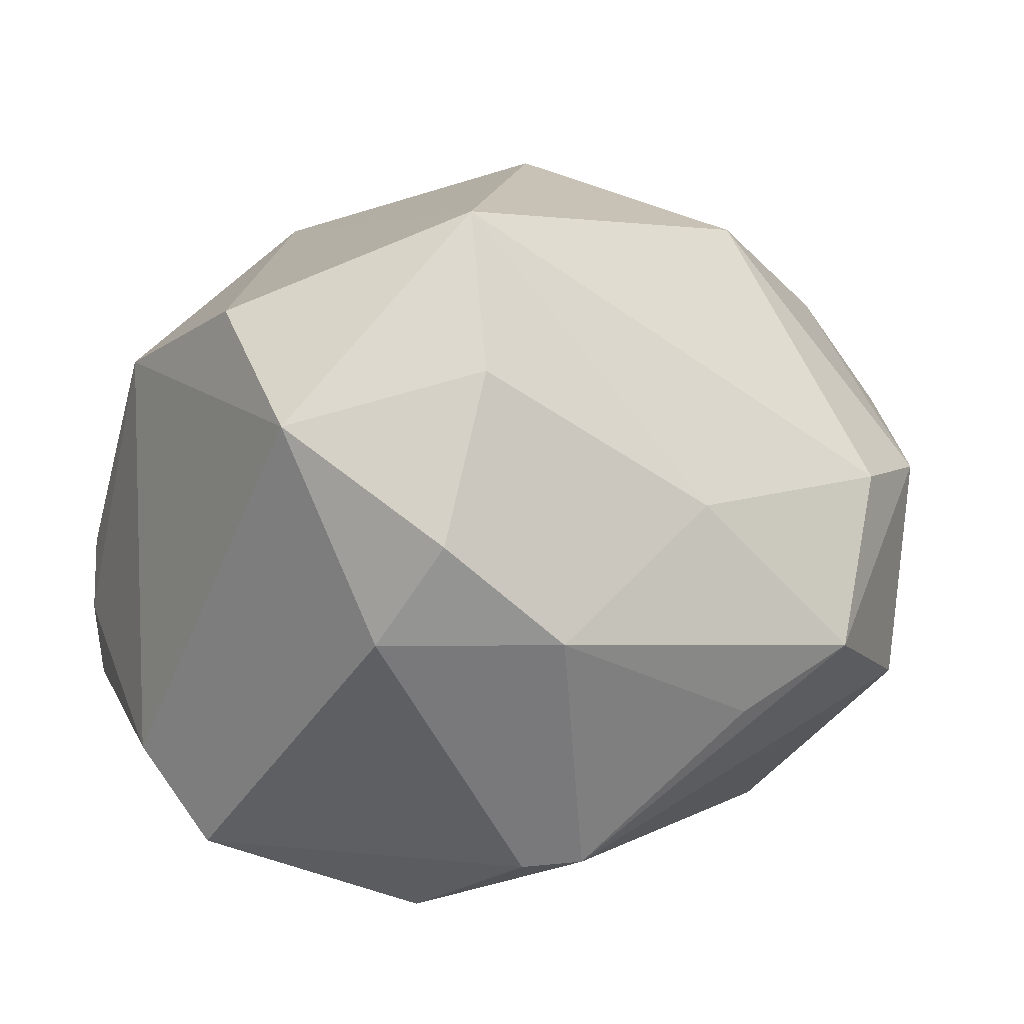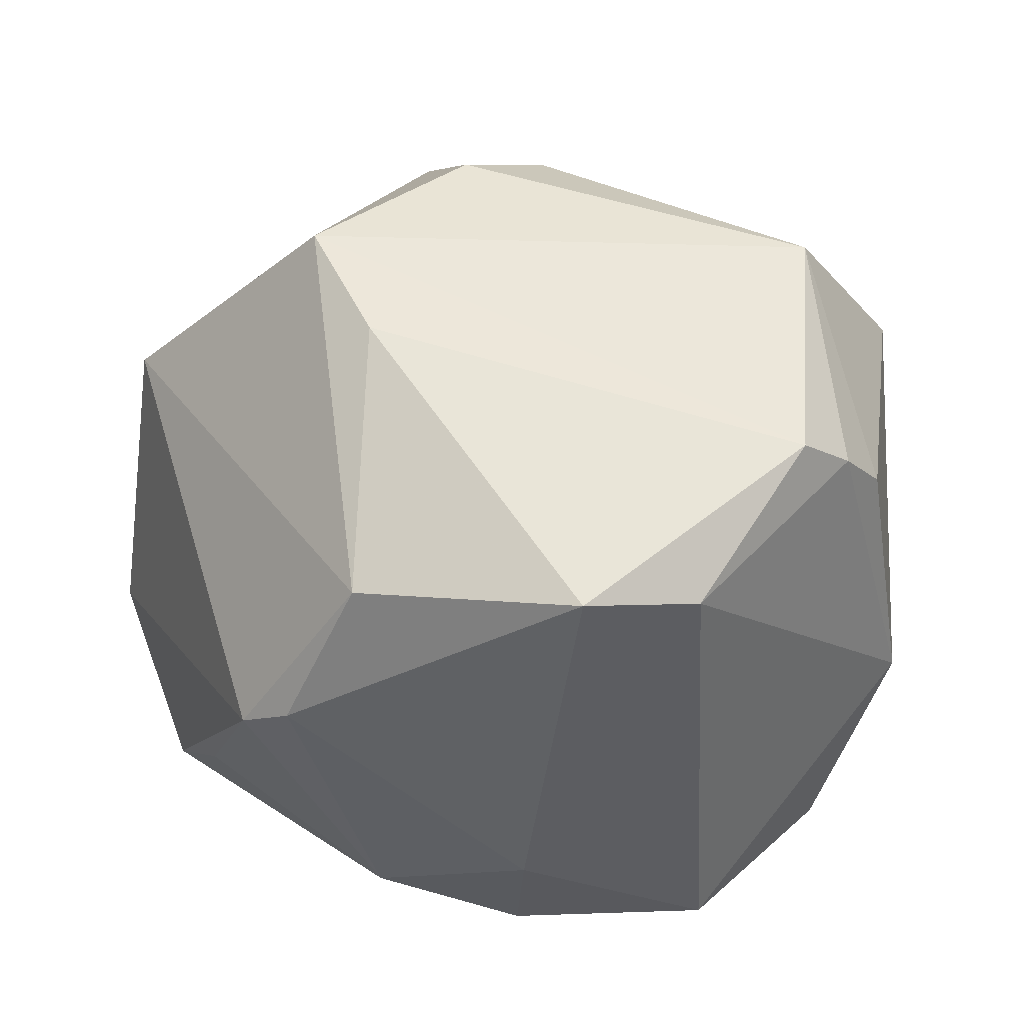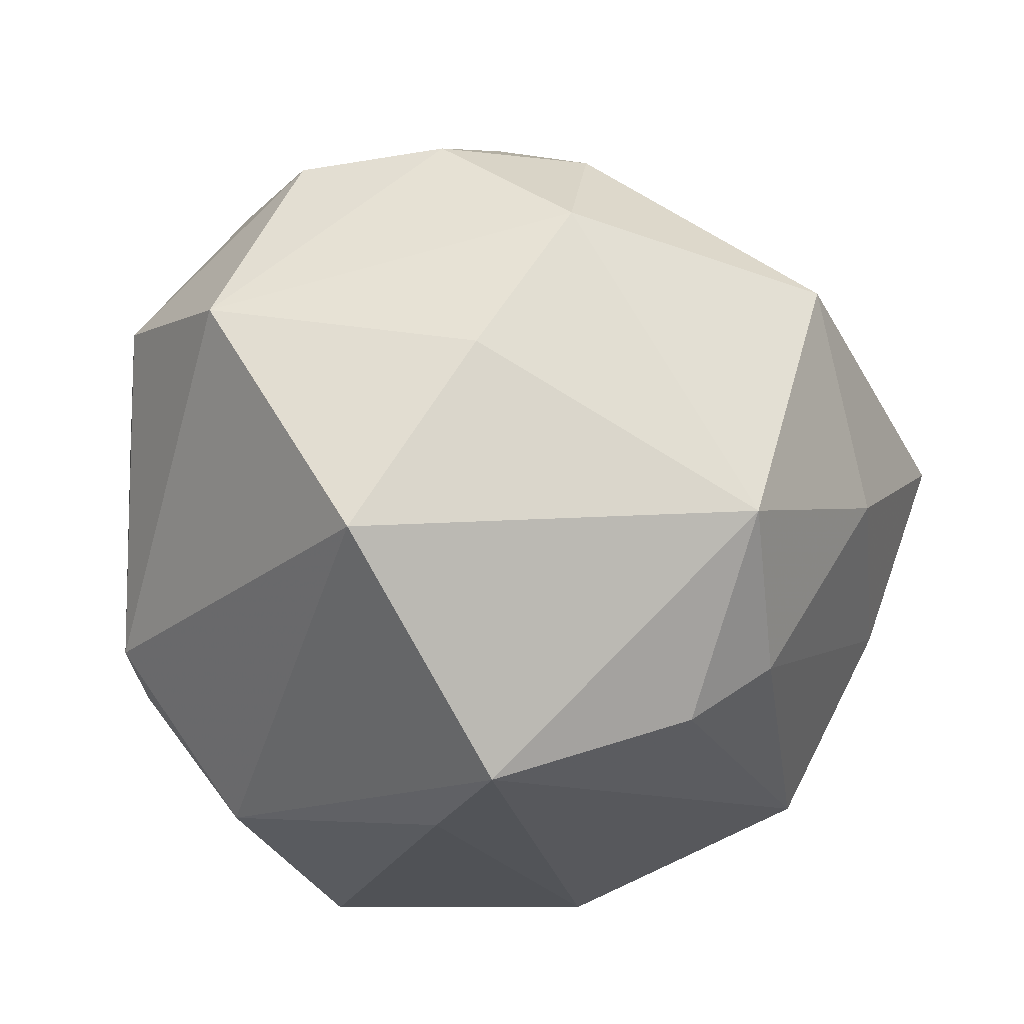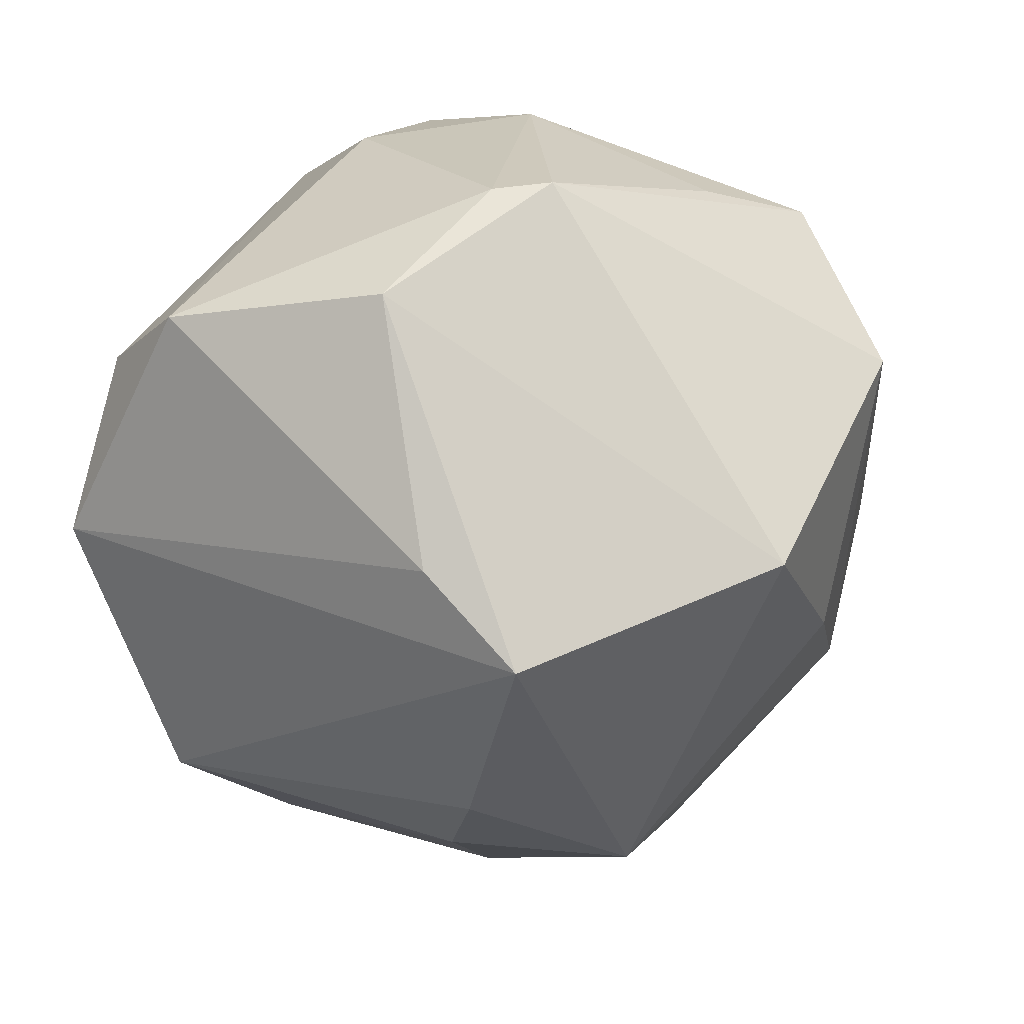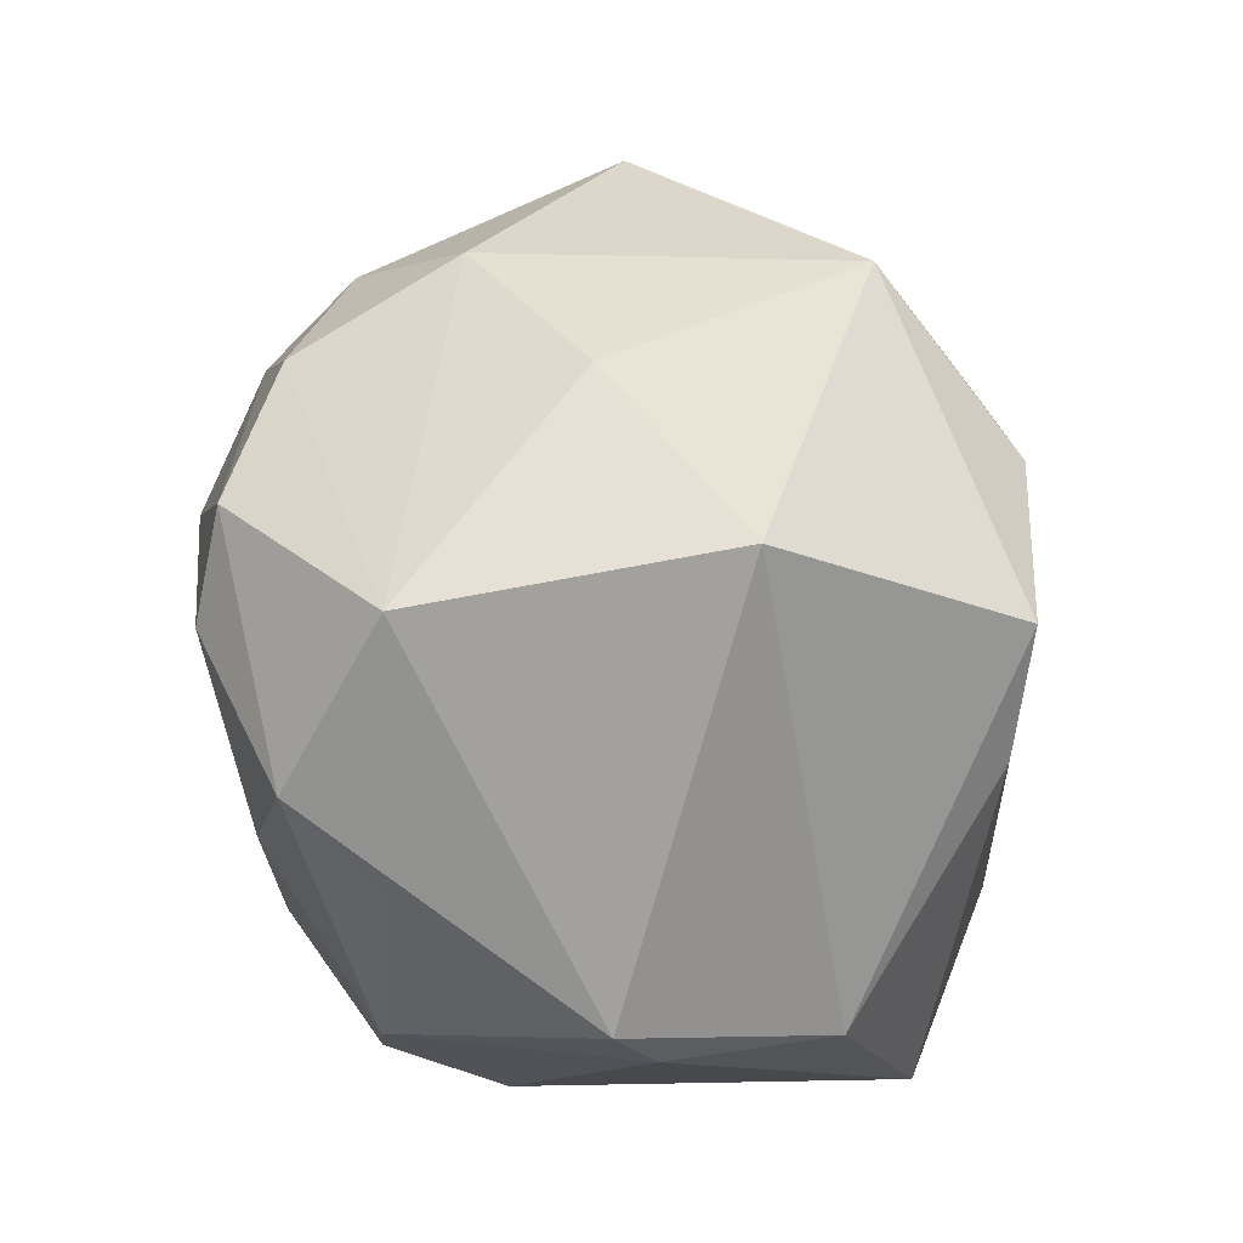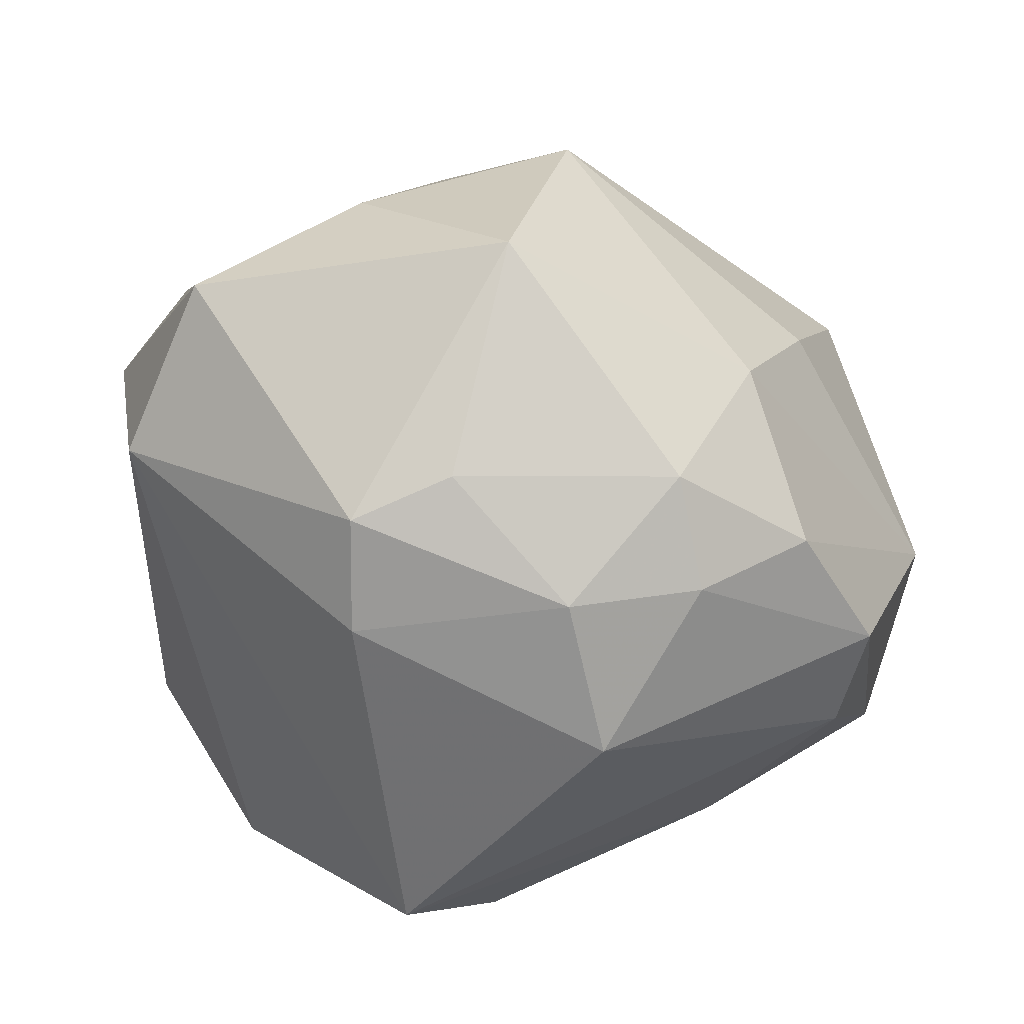
<metadata>
{"format":"obj","ext":"obj","renderer":"f3d","projection":"perspective","resolution":1024,"background":"white","views":[{"elev":31.8,"azim":22.5,"up":"+Z"},{"elev":-48.1,"azim":-154.4,"up":"+Y"},{"elev":-53.5,"azim":132.2,"up":"+Z"},{"elev":-66.8,"azim":26.6,"up":"+Z"},{"elev":-2.9,"azim":125.9,"up":"+Y"},{"elev":51.6,"azim":17.5,"up":"+Y"}]}
</metadata>
<code>
v -0.02939 -0.04266 -0.01593
v 0.02611 -0.04051 0.0128
v -0.001984 -0.01225 -0.0463
v 0.003996 -0.01501 0.05153
v -0.04869 -0.01885 -0.004084
v 0.01864 0.031 0.03197
v -0.01882 -0.04654 -0.02471
v 0.01254 -0.04307 0.02406
v 0.04309 -0.0253 -0.00197
v 0.03365 0.02677 -0.02028
v -0.04748 -0.02283 -0.01176
v 0.03094 0.03962 -0.002004
v 0.001096 0.05398 -0.0004843
v -0.04468 -0.02634 -0.0191
v 0.03559 -0.0198 0.02177
v 0.0517 0.01325 0.01254
v -0.03986 -0.01982 0.02503
v 0.0271 0.03915 0.01587
v -0.02181 0.04262 -0.01196
v -0.05084 0.01707 0.002844
v 0.006501 -0.03981 -0.03197
v 0.02553 0.01513 0.03973
v -0.0007567 0.04014 -0.03133
v 0.02162 -0.04212 -0.01958
v -0.01883 0.02717 -0.03363
v 0.05392 0.001747 -0.01069
v -0.03587 0.04384 0.008489
v -0.04085 0.02659 0.02222
v -0.04409 0.02672 -0.004902
v -0.0057 0.02544 0.03907
v 0.01155 -0.02855 0.039
v 0.03242 0.02937 0.02375
v 0.0497 0.001167 0.01731
v 0.05228 -0.01573 0.003885
v 0.04229 0.02845 0.0123
v 0.002293 0.04067 0.02496
v 0.002948 0.001407 -0.05232
v -0.02253 -0.02685 0.039
v -0.04833 0.007567 -0.02084
v 0.005754 -0.04747 0.01175
v 0.03453 0.008011 -0.04049
v 0.02823 -0.03942 -0.01872
v -0.007803 0.03714 0.03203
v -0.007942 -0.04173 0.03442
v -0.01231 0.01945 -0.04269
f 4 22 30
f 13 27 43
f 5 17 20
f 20 39 5
f 33 22 4
f 22 32 6
f 43 30 6
f 6 30 22
f 38 44 4
f 17 44 38
f 7 21 24
f 23 13 12
f 28 20 17
f 27 20 28
f 17 38 28
f 43 27 28
f 28 30 43
f 4 30 28
f 28 38 4
f 29 20 27
f 39 20 29
f 29 25 39
f 24 21 42
f 21 41 42
f 42 41 26
f 26 34 42
f 36 13 43
f 43 6 36
f 15 33 4
f 34 33 15
f 4 44 31
f 44 8 31
f 31 15 4
f 40 8 44
f 44 7 40
f 40 7 24
f 11 17 5
f 5 39 11
f 37 41 21
f 23 41 37
f 16 32 22
f 22 33 16
f 16 34 26
f 16 33 34
f 26 41 10
f 10 12 26
f 10 41 23
f 23 12 10
f 19 29 27
f 25 29 19
f 23 25 19
f 19 13 23
f 27 13 19
f 9 42 34
f 18 12 13
f 13 36 18
f 18 36 6
f 18 6 32
f 34 15 2
f 2 9 34
f 2 31 8
f 15 31 2
f 42 9 2
f 8 40 2
f 24 42 2
f 2 40 24
f 14 11 39
f 39 37 14
f 1 7 44
f 1 44 17
f 17 11 1
f 1 14 7
f 11 14 1
f 21 7 3
f 3 37 21
f 7 14 3
f 3 14 37
f 39 25 45
f 45 37 39
f 45 25 23
f 23 37 45
f 12 18 35
f 26 12 35
f 35 16 26
f 32 16 35
f 35 18 32

</code>
